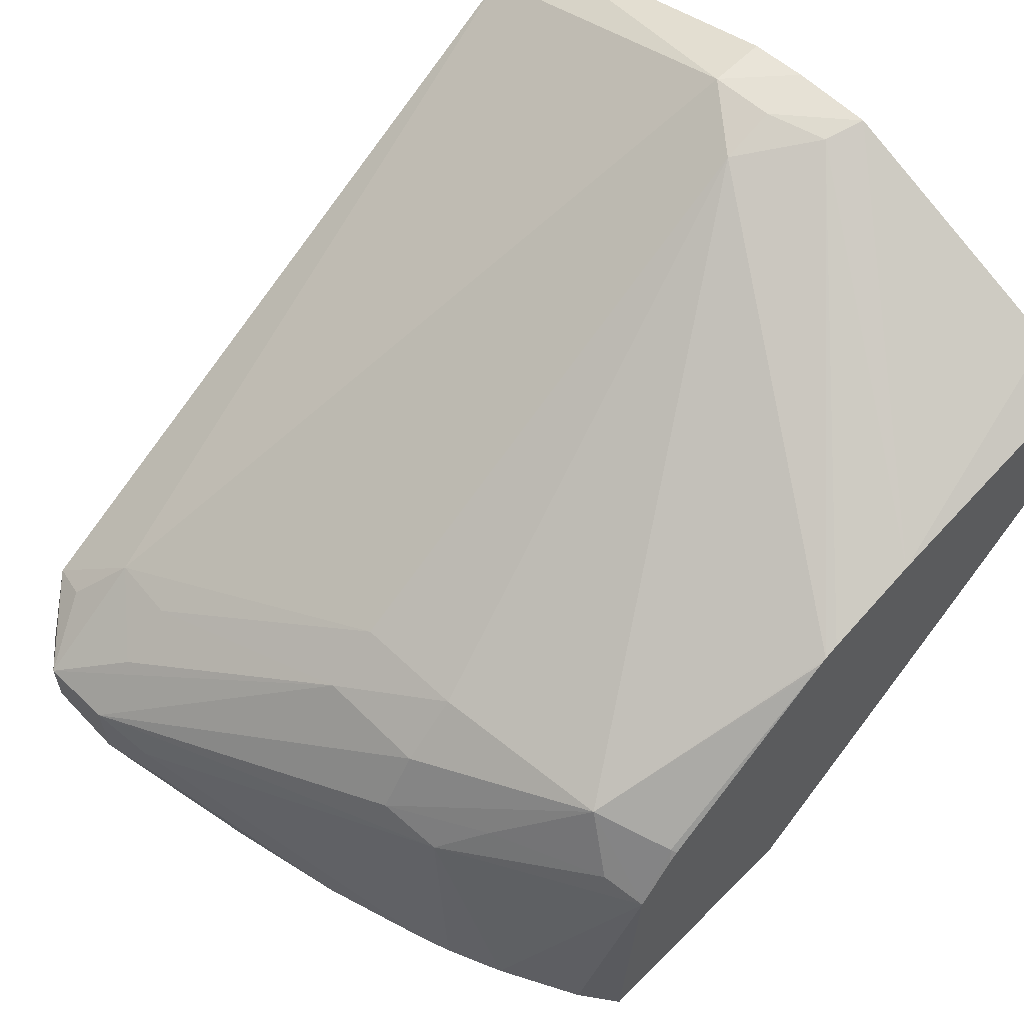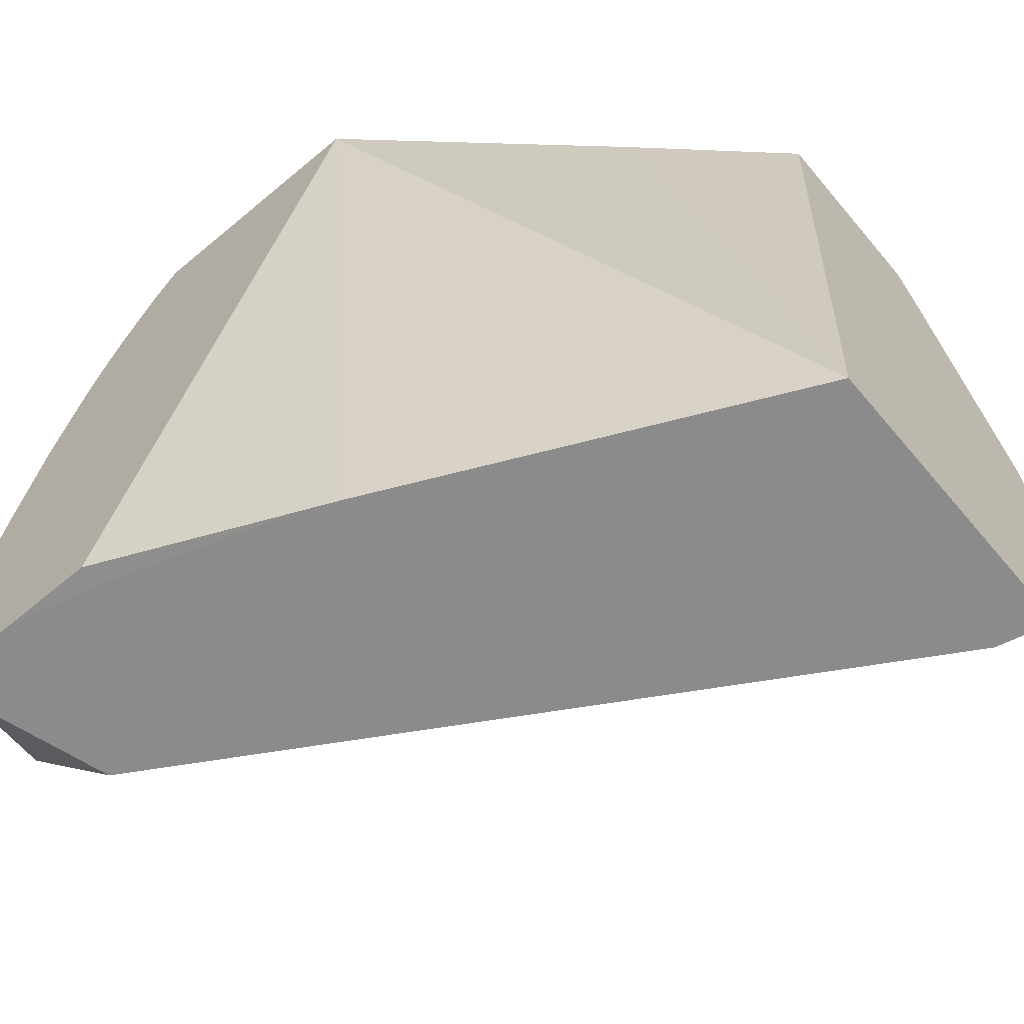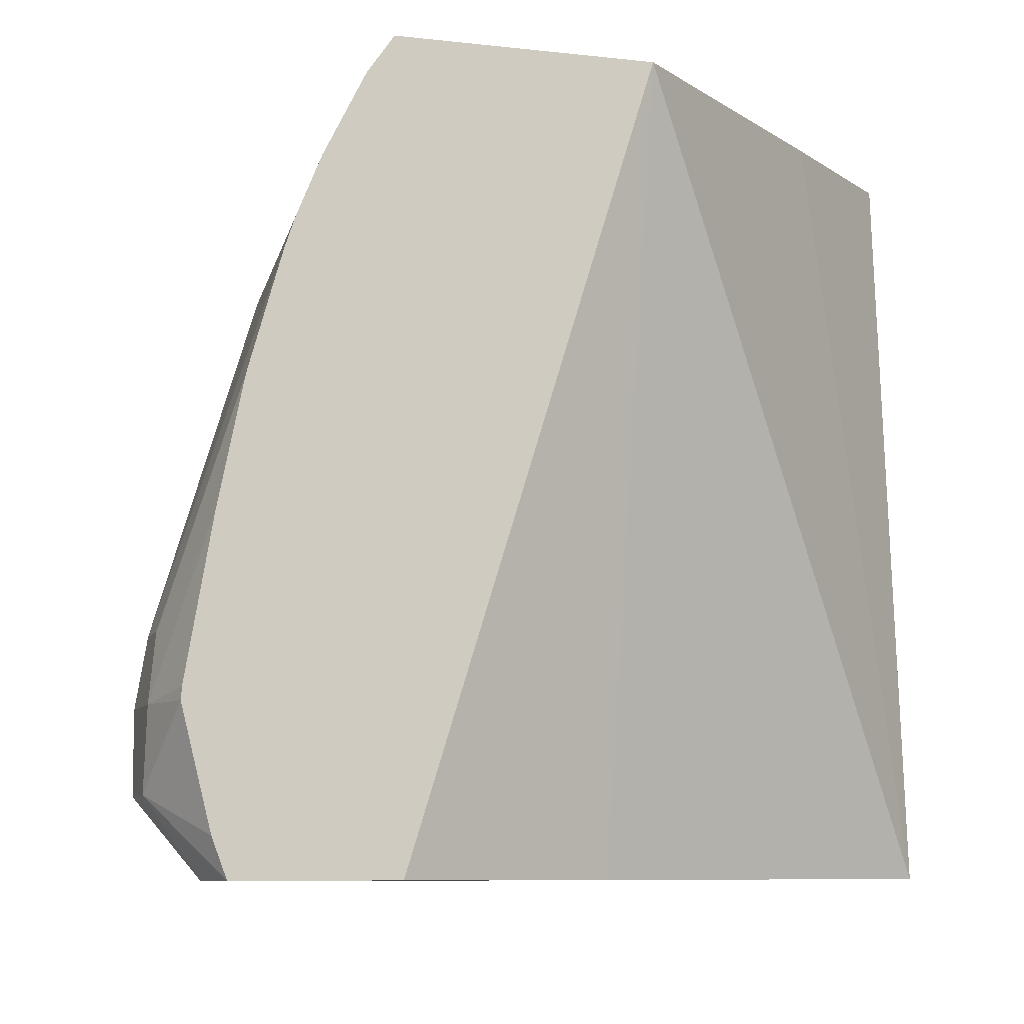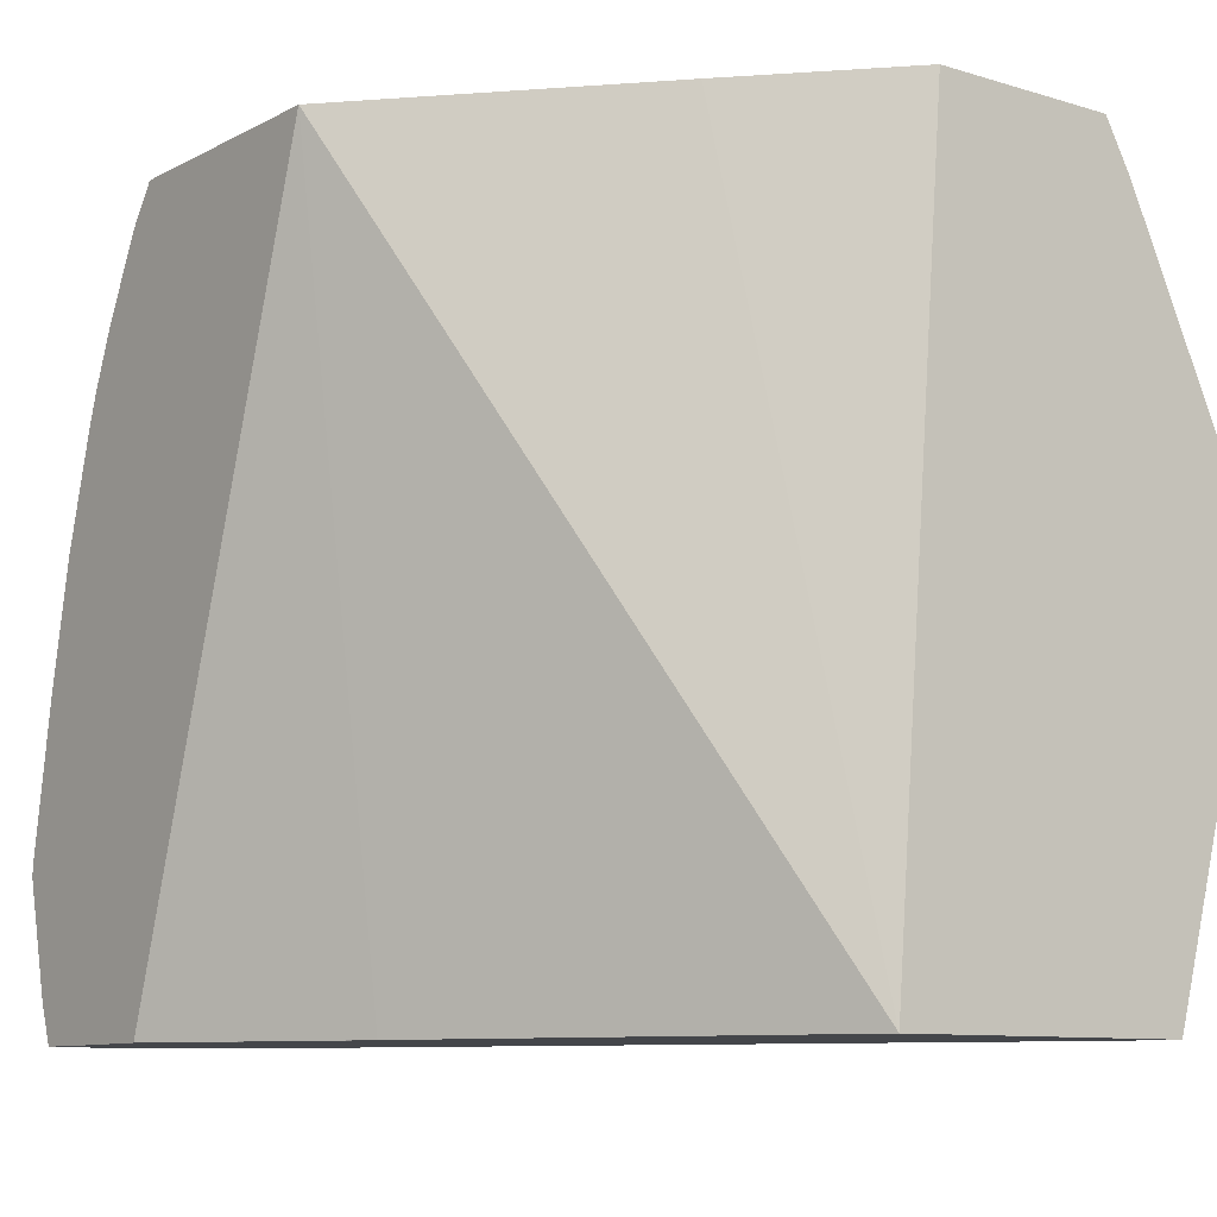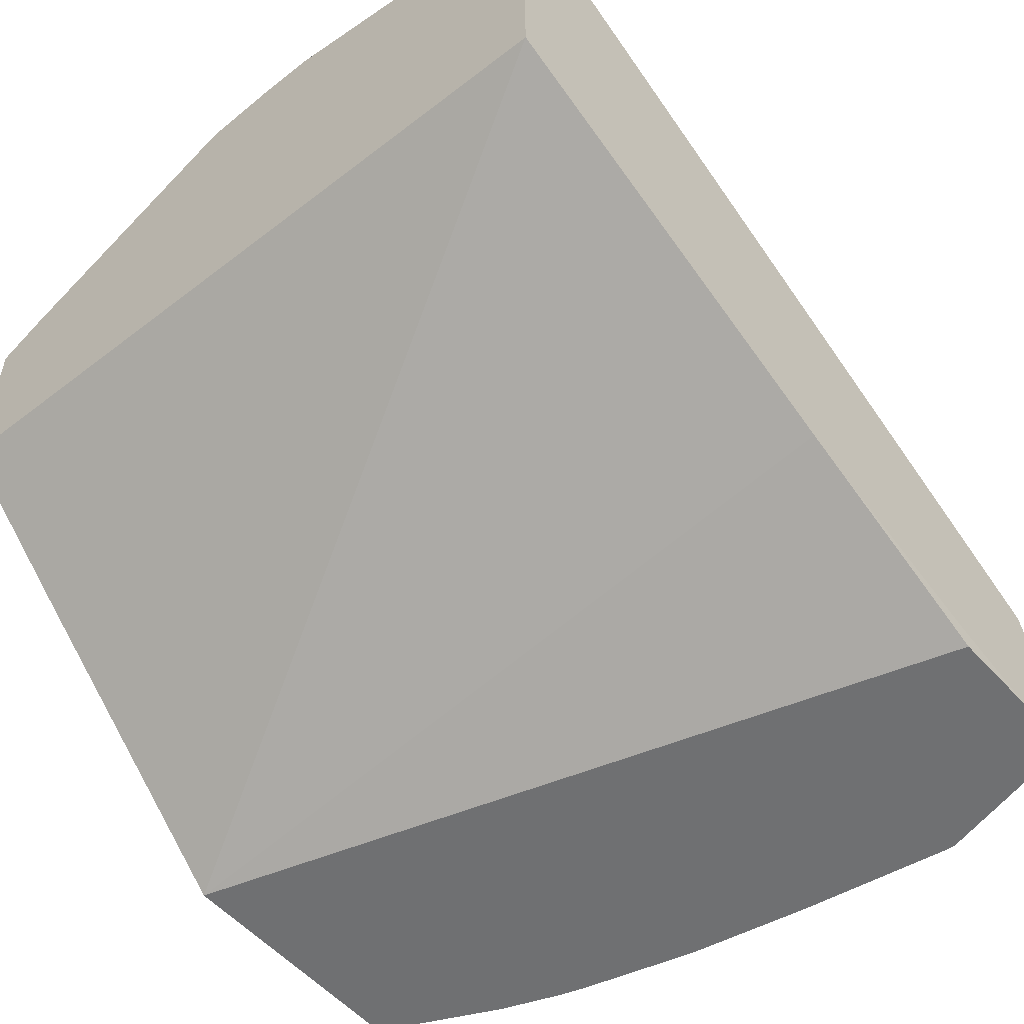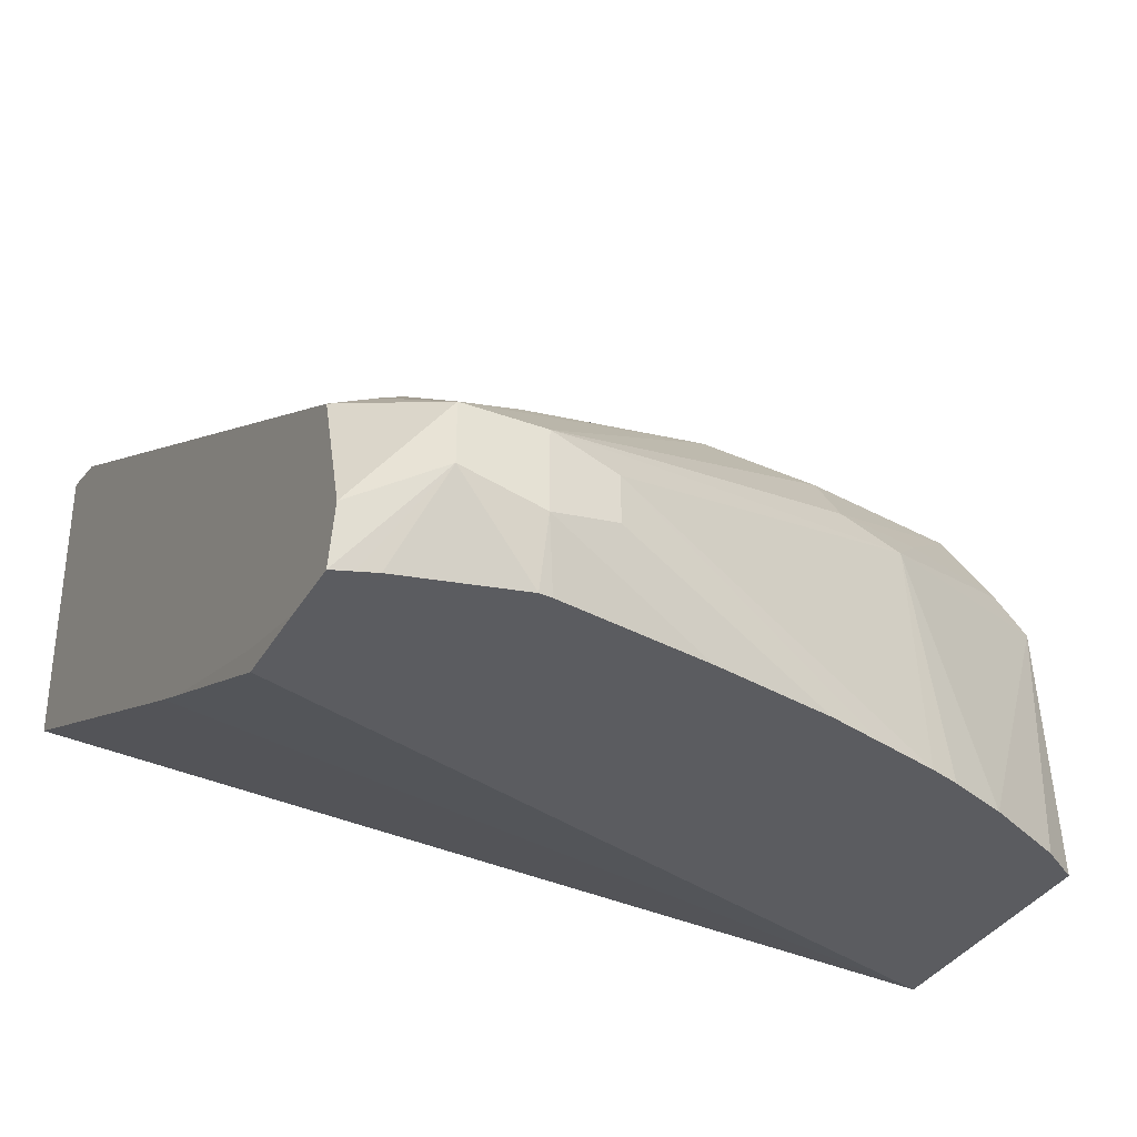
<metadata>
{"format":"obj","ext":"obj","renderer":"f3d","projection":"perspective","resolution":1024,"background":"white","views":[{"elev":60.2,"azim":-45.6,"up":"+Y"},{"elev":-63.8,"azim":40.1,"up":"+Z"},{"elev":-8.3,"azim":-17.3,"up":"+Z"},{"elev":-9.8,"azim":52.3,"up":"+Z"},{"elev":-54.8,"azim":130.8,"up":"+Y"},{"elev":-35.0,"azim":-116.7,"up":"+Y"}]}
</metadata>
<code>
o convex_120
v 0.07774 -0.3638 -0.2005
v 0.07774 -0.3762 -0.2005
v 0.07549 -0.3644 -0.2005
v 0.07534 -0.3603 -0.1879
v 0.07774 -0.3634 -0.1989
v 0.07774 -0.3737 -0.1701
v 0.07212 -0.3789 -0.1701
v 0.06212 -0.3878 -0.1701
v 0.06152 -0.3838 -0.2005
v 0.04735 -0.381 -0.2005
v 0.04879 -0.3785 -0.1973
v 0.07314 -0.361 -0.1853
v 0.07541 -0.3603 -0.1853
v 0.07774 -0.3601 -0.1856
v 0.07774 -0.3603 -0.1879
v 0.07774 -0.3661 -0.1701
v 0.0521 -0.3878 -0.1701
v 0.05264 -0.3878 -0.2005
v 0.06005 -0.3845 -0.2005
v 0.04592 -0.3857 -0.2005
v 0.04403 -0.3822 -0.1975
v 0.04694 -0.3805 -0.1989
v 0.04612 -0.3799 -0.1944
v 0.0484 -0.3782 -0.1944
v 0.05257 -0.3735 -0.1853
v 0.06283 -0.3693 -0.1701
v 0.07611 -0.3604 -0.1829
v 0.05257 -0.3735 -0.1808
v 0.05329 -0.3738 -0.1733
v 0.07774 -0.3602 -0.1823
v 0.07774 -0.365 -0.1721
v 0.06741 -0.368 -0.1701
v 0.05286 -0.3773 -0.1701
v 0.05106 -0.3878 -0.1716
v 0.04903 -0.3878 -0.2005
v 0.05284 -0.3869 -0.2005
v 0.05818 -0.3851 -0.2005
v 0.04645 -0.3878 -0.2005
v 0.04403 -0.3845 -0.1975
v 0.04402 -0.3822 -0.1944
v 0.05029 -0.3753 -0.1853
v 0.06343 -0.3691 -0.1701
v 0.06261 -0.3694 -0.1701
v 0.0503 -0.3755 -0.1808
v 0.0546 -0.3749 -0.1703
v 0.06237 -0.3696 -0.1701
v 0.04875 -0.3778 -0.1808
v 0.05059 -0.3767 -0.1765
v 0.05239 -0.3764 -0.1718
v 0.05437 -0.3754 -0.1701
v 0.04904 -0.3785 -0.1782
v 0.04945 -0.3878 -0.1748
v 0.04616 -0.3878 -0.1997
v 0.04474 -0.3878 -0.1944
v 0.04467 -0.3876 -0.1944
v 0.04402 -0.3853 -0.1944
v 0.04588 -0.3878 -0.199
v 0.04437 -0.3828 -0.1918
v 0.05473 -0.375 -0.1701
v 0.04812 -0.3878 -0.1783
v 0.04852 -0.3878 -0.1771
v 0.04478 -0.3878 -0.1939
v 0.04582 -0.3878 -0.1878
v 0.04437 -0.3846 -0.1918
v 0.04682 -0.3878 -0.1829
v 0.04742 -0.3878 -0.1808
f 1 2 9
f 1 9 19
f 1 19 37
f 1 37 36
f 1 36 35
f 1 35 38
f 1 38 20
f 1 20 10
f 1 10 3
f 1 3 4
f 1 4 5
f 1 5 15
f 1 15 14
f 1 14 30
f 1 30 31
f 1 31 16
f 1 16 6
f 1 6 2
f 2 6 7
f 2 7 8
f 2 8 9
f 3 10 11
f 3 11 4
f 4 12 13
f 4 13 14
f 4 14 15
f 4 15 5
f 4 11 12
f 6 16 32
f 6 32 42
f 6 42 26
f 6 26 43
f 6 43 46
f 6 46 59
f 6 59 50
f 6 50 33
f 6 33 17
f 6 17 8
f 6 8 7
f 8 17 34
f 8 34 52
f 8 52 61
f 8 61 60
f 8 60 66
f 8 66 65
f 8 65 63
f 8 63 62
f 8 62 54
f 8 54 57
f 8 57 53
f 8 53 38
f 8 38 35
f 8 35 18
f 8 18 9
f 9 18 19
f 10 20 21
f 10 21 22
f 10 22 11
f 11 22 21
f 11 21 23
f 11 23 24
f 11 24 25
f 11 25 12
f 12 26 27
f 12 27 13
f 12 25 28
f 12 28 29
f 12 29 26
f 13 27 30
f 13 30 14
f 16 31 32
f 17 33 34
f 18 35 36
f 18 36 37
f 18 37 19
f 20 38 39
f 20 39 21
f 21 39 56
f 21 56 40
f 21 40 41
f 21 41 23
f 23 41 24
f 24 41 25
f 25 41 28
f 26 42 27
f 26 29 43
f 27 42 32
f 27 32 30
f 28 41 44
f 28 44 29
f 29 45 46
f 29 46 43
f 29 44 47
f 29 47 48
f 29 48 49
f 29 49 33
f 29 33 45
f 30 32 31
f 33 50 45
f 33 49 51
f 33 51 52
f 33 52 34
f 38 53 39
f 39 54 55
f 39 55 56
f 39 53 57
f 39 57 54
f 40 56 64
f 40 64 58
f 40 58 51
f 40 51 47
f 40 47 44
f 40 44 41
f 45 50 59
f 45 59 46
f 47 51 48
f 48 51 49
f 51 58 60
f 51 60 61
f 51 61 52
f 54 62 55
f 55 62 56
f 56 62 63
f 56 63 64
f 58 64 65
f 58 65 66
f 58 66 60
f 63 65 64

</code>
